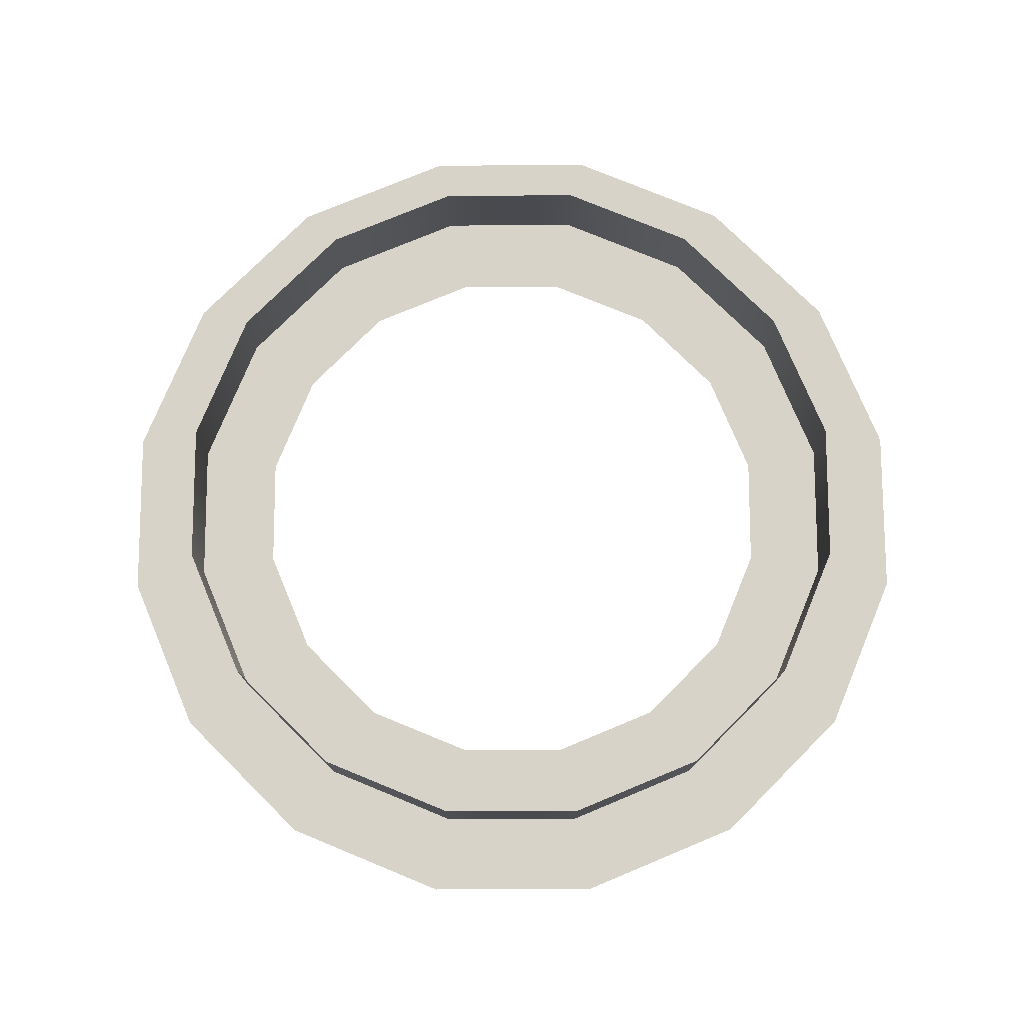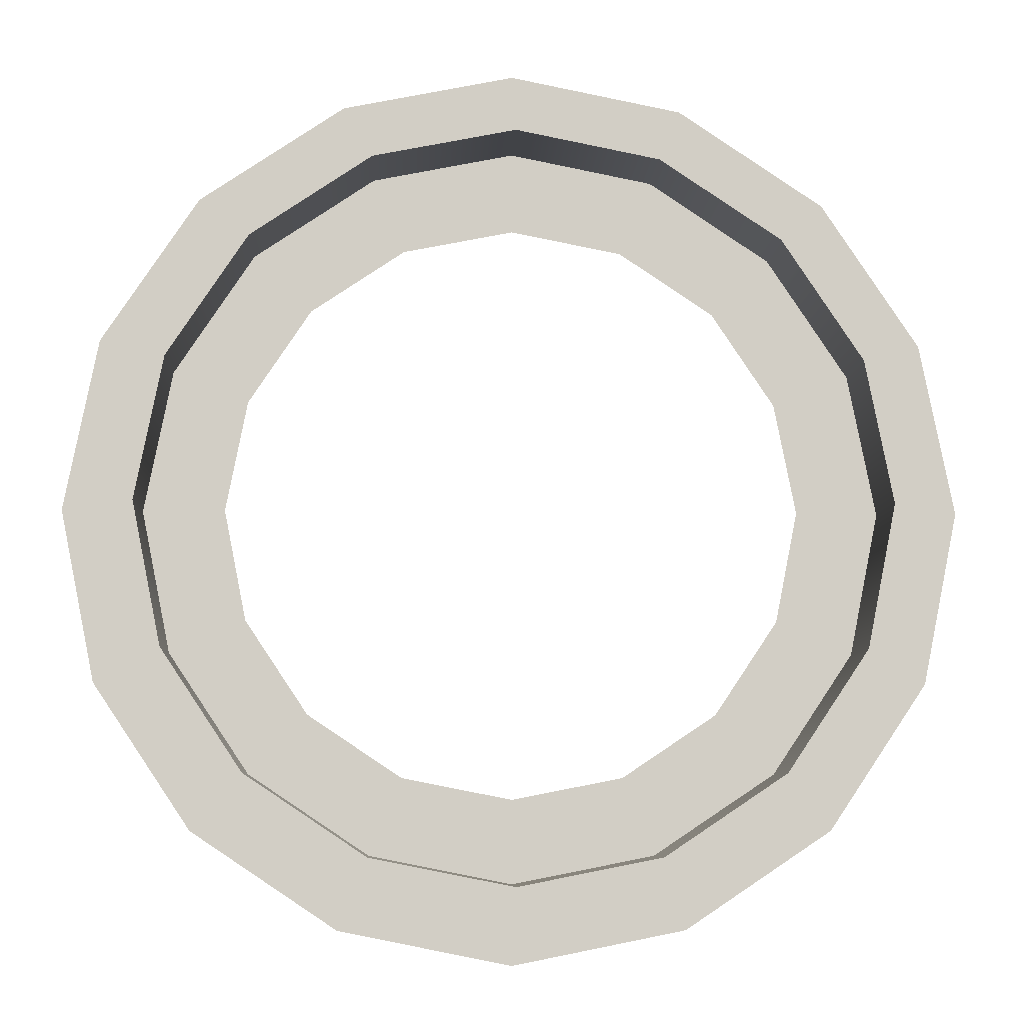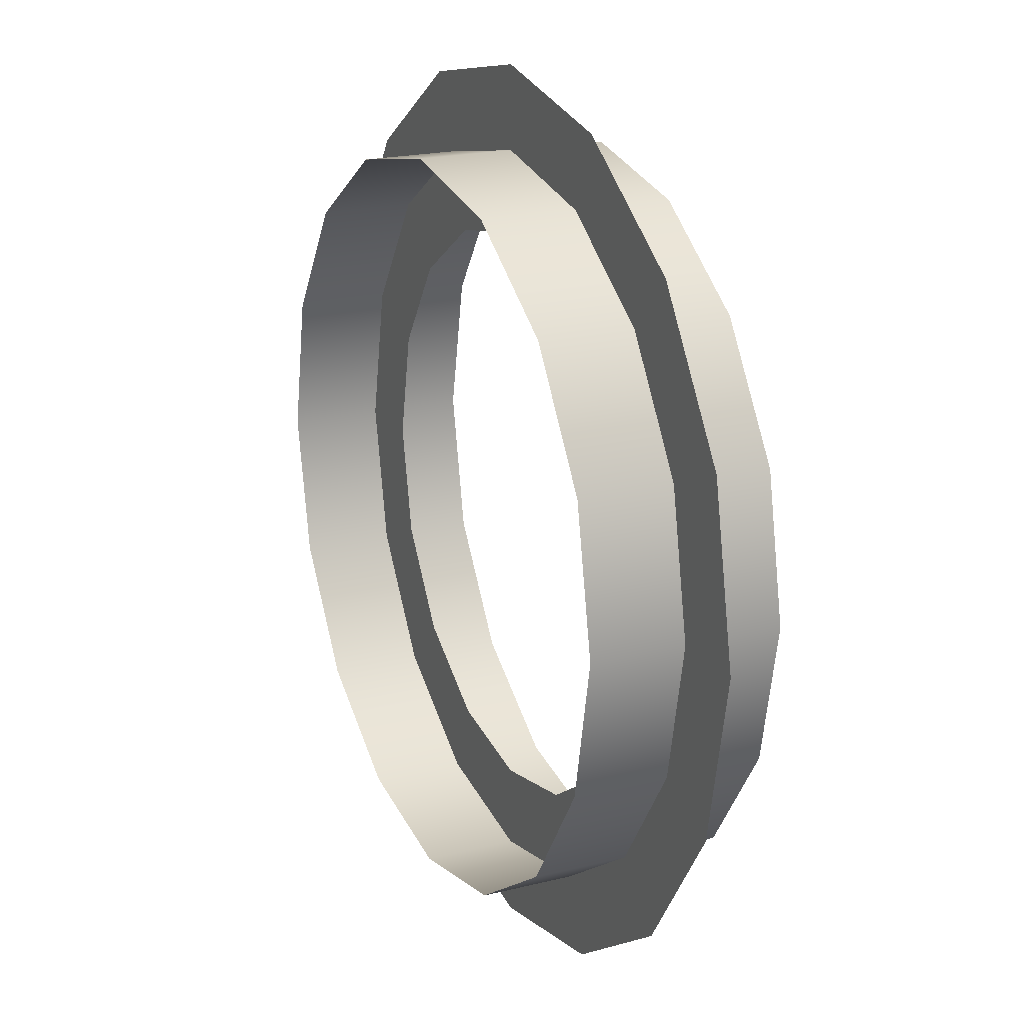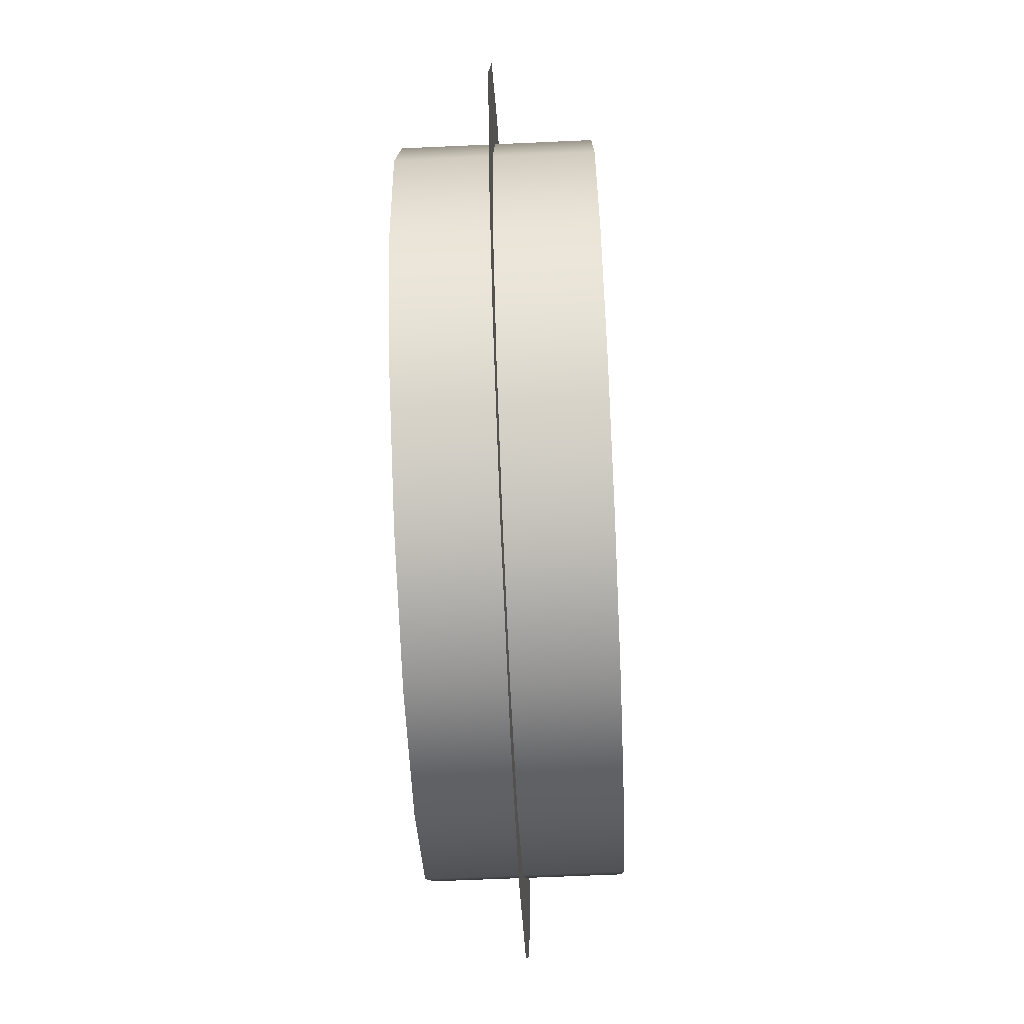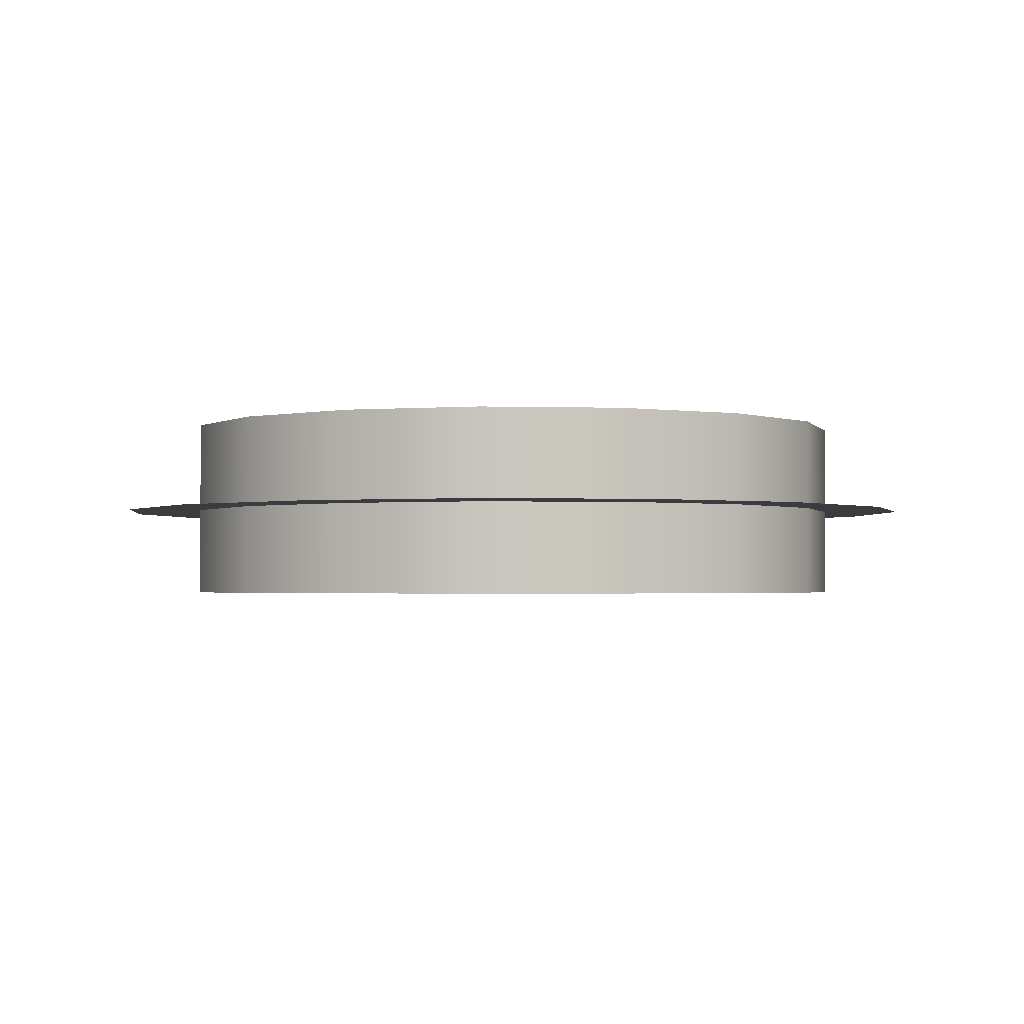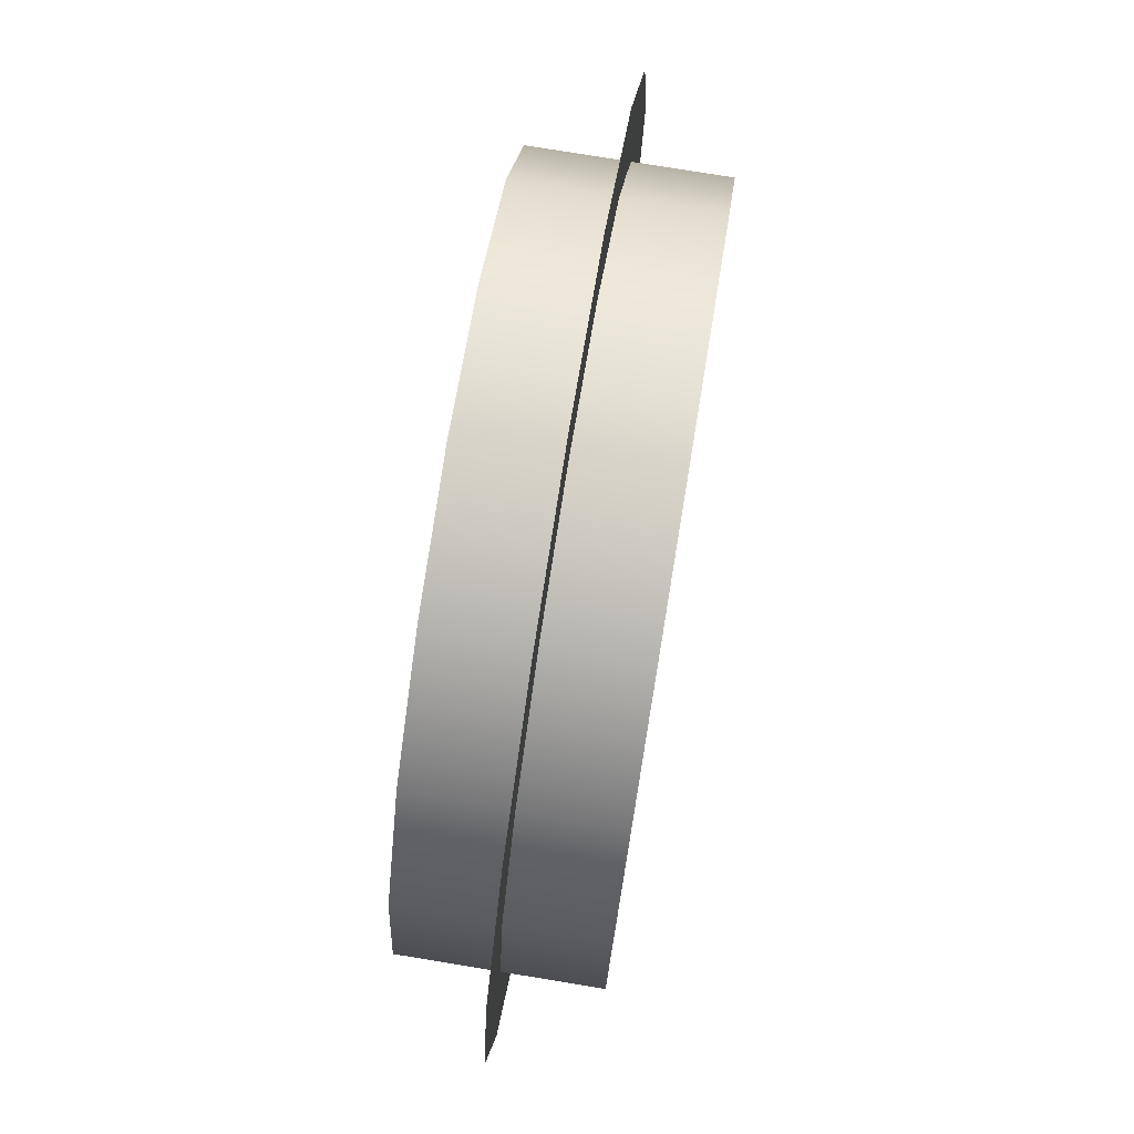
<metadata>
{"format":"obj","ext":"obj","renderer":"f3d","projection":"perspective","resolution":1024,"background":"white","views":[{"elev":76.5,"azim":101.1,"up":"+Z"},{"elev":-7.0,"azim":-2.5,"up":"+Y"},{"elev":20.2,"azim":-114.6,"up":"+Y"},{"elev":-65.8,"azim":-87.4,"up":"+Y"},{"elev":-1.9,"azim":49.9,"up":"+Z"},{"elev":77.0,"azim":99.3,"up":"+Y"}]}
</metadata>
<code>
o T1L3M009_25
v -0.0009766 0.9043 0
v 0.541 1.307 0
v 0.3457 0.8359 0
v -0.0009766 1.415 0
v 1 1 0
v 0.6396 0.6396 0
v 1.307 0.541 0
v 0.8359 0.3457 0
v 1.415 0 0
v 0.9043 0 0
v 1.307 -0.542 0
v 0.8359 -0.3467 0
v 1 -1.001 0
v 0.6396 -0.6406 -0.0009766
v 0.541 -1.308 -0.0009766
v 0.3457 -0.8369 -0.0009766
v -0.0009766 -1.416 -0.0009766
v -0.0009766 -0.9053 -0.0009766
v -0.542 -1.308 -0.0009766
v -0.3467 -0.8369 -0.0009766
v -1.001 -1.001 -0.0009766
v -0.6406 -0.6406 -0.0009766
v -1.308 -0.542 -0.0009766
v -0.8369 -0.3467 -0.0009766
v -1.416 0 -0.0009766
v -0.9053 0 -0.0009766
v -1.308 0.541 -0.0009766
v -0.8369 0.3457 -0.0009766
v -1.001 1 -0.0009766
v -0.6406 0.6396 0
v -0.542 1.307 0
v -0.3467 0.8359 0
v -0.0009766 1.157 0.3018
v -0.0009766 1.157 -0.2939
v 0.4443 1.068 0.3018
v 0.4443 1.068 -0.2939
v 0.8213 0.8174 0.3018
v 0.8203 0.8164 -0.2939
v 1.073 0.4395 0.3018
v 1.072 0.4395 -0.2939
v 1.161 -0.004883 0.3018
v 1.161 -0.004883 -0.2939
v 1.073 -0.4492 0.3018
v 1.072 -0.4492 -0.2939
v 0.8213 -0.8262 0.3018
v 0.8213 -0.8262 -0.2939
v 0.4443 -1.078 0.3018
v 0.4434 -1.077 -0.2939
v -0.0009766 -1.166 0.3018
v -0.0009766 -1.166 -0.2939
v -0.4453 -1.078 0.3018
v -0.4453 -1.078 -0.2939
v -0.8223 -0.8262 0.3018
v -0.8223 -0.8262 -0.2939
v -1.073 -0.4492 0.3018
v -1.073 -0.4492 -0.2939
v -1.162 -0.004883 0.3018
v -1.162 -0.004883 -0.2939
v -1.073 0.4395 0.3018
v -1.073 0.4395 -0.2939
v -0.8223 0.8164 0.3018
v -0.8223 0.8164 -0.2939
v -0.4453 1.069 0.3018
v -0.4443 1.068 -0.2939
f 3 1 4 2
f 6 3 2 5
f 8 6 5 7
f 10 8 7 9
f 12 10 9 11
f 14 12 11 13
f 16 14 13 15
f 18 16 15 17
f 20 18 17 19
f 22 20 19 21
f 24 22 21 23
f 26 24 23 25
f 28 26 25 27
f 30 28 27 29
f 32 30 29 31
f 1 32 31 4
f 36 34 33 35
f 38 36 35 37
f 40 38 37 39
f 42 40 39 41
f 44 42 41 43
f 46 44 43 45
f 48 46 45 47
f 50 48 47 49
f 52 50 49 51
f 54 52 51 53
f 56 54 53 55
f 58 56 55 57
f 60 58 57 59
f 62 60 59 61
f 64 62 61 63
f 34 64 63 33

</code>
